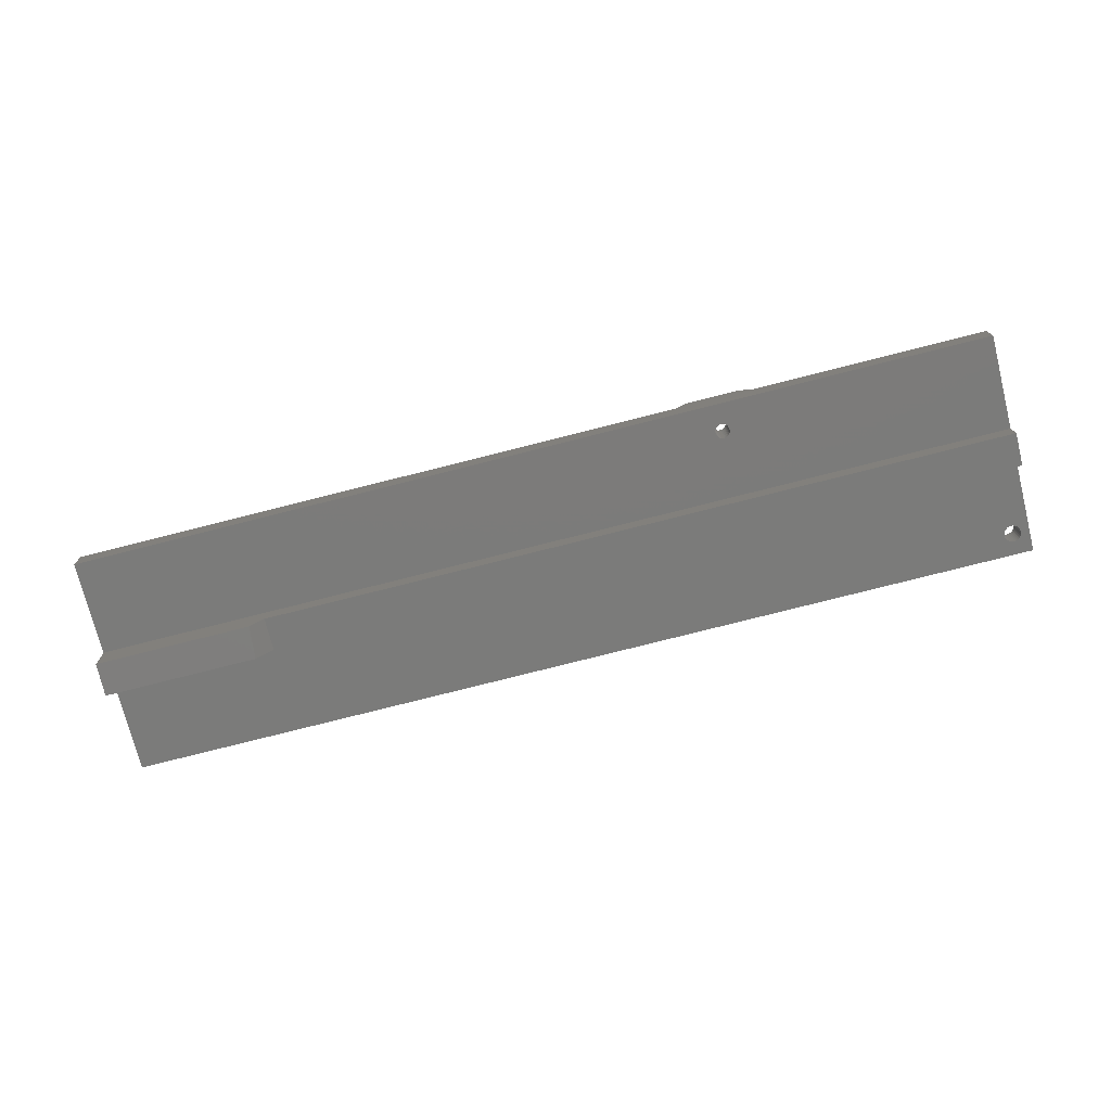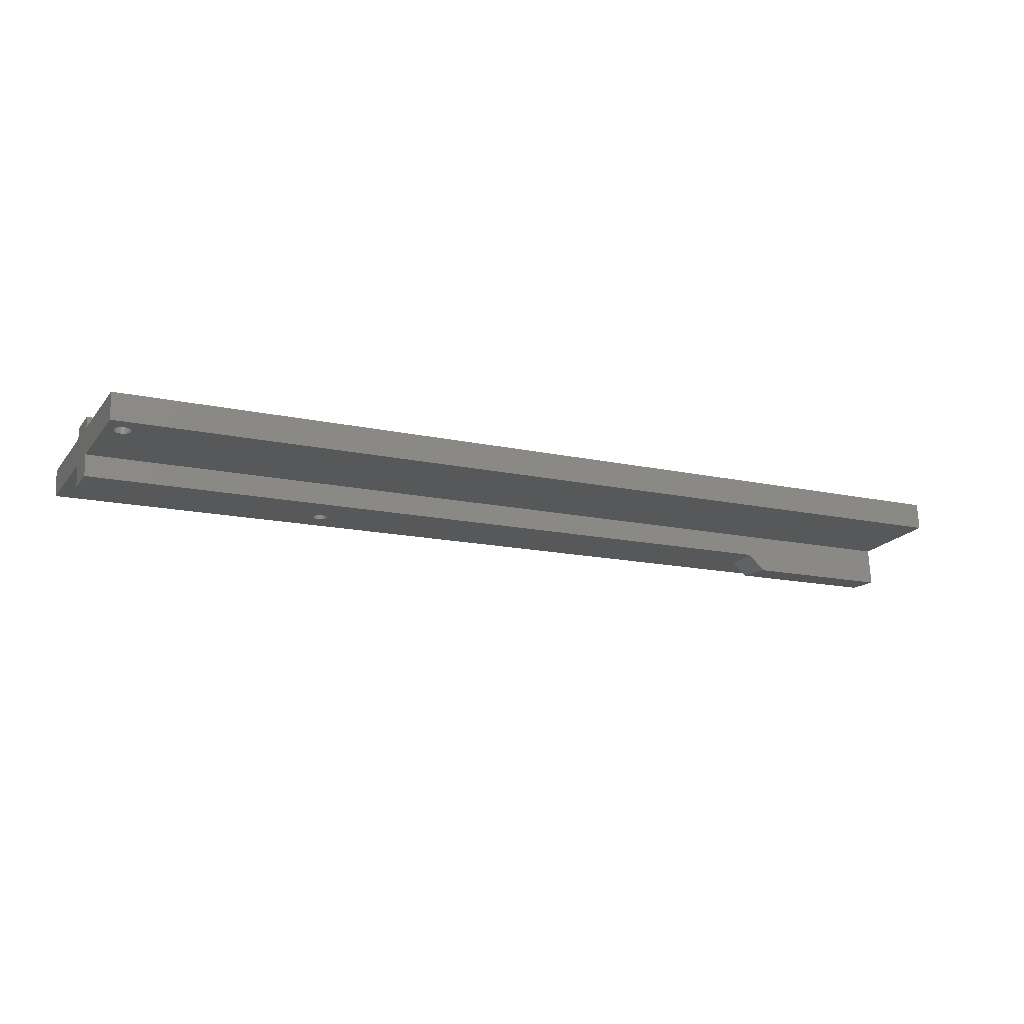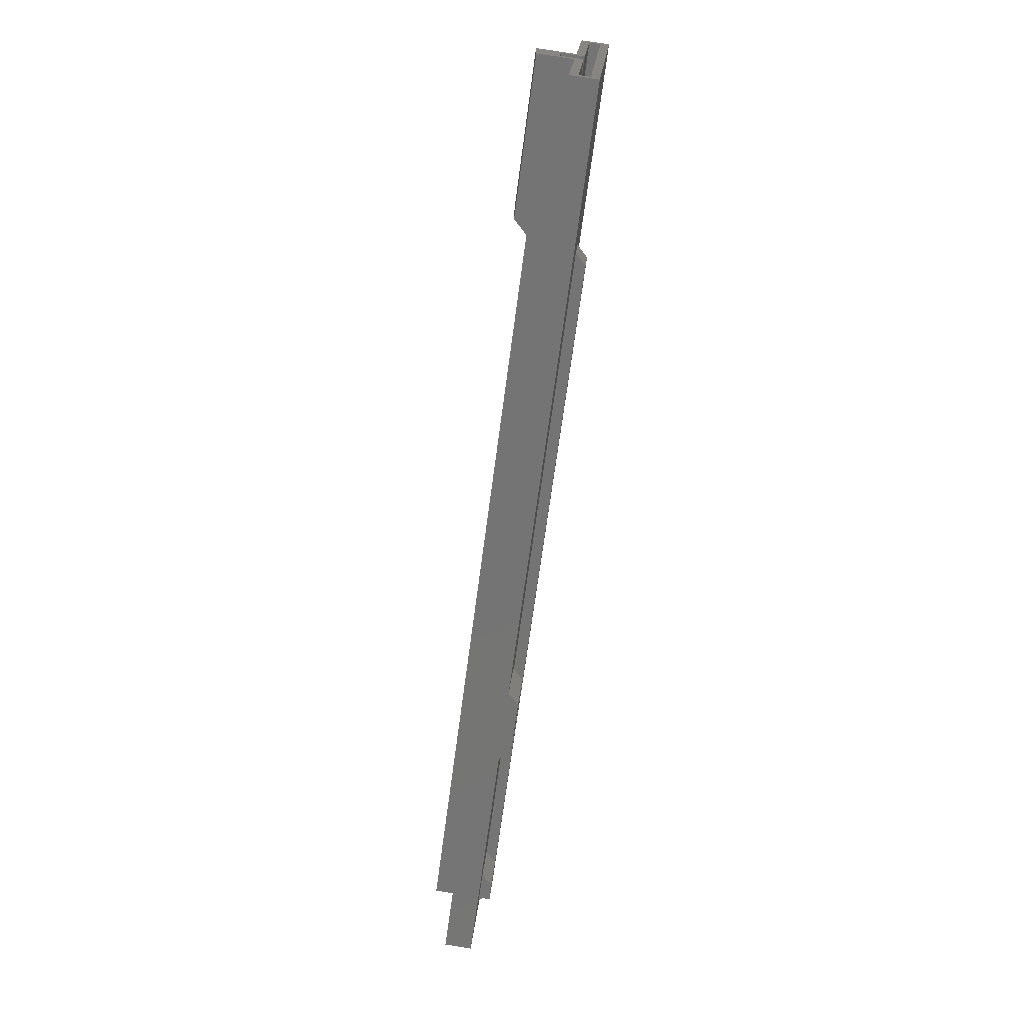
<metadata>
{"format":"stl","ext":"stl","renderer":"f3d","projection":"perspective","resolution":1024,"background":"white","views":[{"elev":-79.2,"azim":14.1,"up":"+Z"},{"elev":-14.2,"azim":153.4,"up":"+Z"},{"elev":-67.0,"azim":-97.5,"up":"+Y"}]}
</metadata>
<code>
# stl→obj: 352 verts, 708 faces
v 34.25 4.511 21.19
v 20.12 1.5 21.18
v 20.12 7.521 21.2
v 20.12 0.9336 27.65
v 20.12 2.555 25.18
v 48.12 7.521 21.2
v 48.62 1.5 21.18
v 49.75 4.391 22.56
v 51.12 1.282 23.67
v 20.12 5.65 29.21
v 20.12 5.562 29.06
v 20.12 5.473 28.72
v 20.12 5.473 28.55
v 20.12 5.762 29.34
v 51.12 7.259 24.19
v 20.12 6.911 28.17
v 20.12 5.503 28.9
v 20.12 5.895 29.46
v 20.12 5.743 25.46
v 188.8 0.9336 27.65
v 188.8 1.282 23.67
v 120 4.271 23.93
v 188.8 7.259 24.19
v 188.8 0.4979 32.63
v 188.8 0.3235 34.62
v 188.8 6.911 28.17
v 20.12 2.285 28.27
v 20.12 1.547 29.15
v 45.62 4.149 25.32
v 71.12 2.555 25.18
v 71.12 5.743 25.46
v 20.12 1.376 29.18
v 71.12 2.285 28.27
v 20.12 1.201 29.18
v 45.62 2.42 26.73
v 45.62 5.608 27.01
v 71.12 5.473 28.55
v 71.12 2.254 28.44
v 71.12 2.195 28.61
v 71.12 2.108 28.76
v 71.12 1.996 28.89
v 188.8 -16.68 31.13
v 145.9 -16.68 31.13
v 188.8 -16.24 26.15
v 20.12 -16.24 26.15
v 20.12 -14.88 27.77
v 131.9 -16.68 31.13
v 20.12 -16.68 31.13
v 139.1 -9.984 26.7
v 138.9 -12.55 26.47
v 139.1 -12.54 26.47
v 139.3 -12.48 26.48
v 139.5 -12.38 26.49
v 139.7 -12.25 26.5
v 139.9 -12.09 26.51
v 140 -11.91 26.53
v 140.1 -11.7 26.55
v 140.1 -11.48 26.56
v 140.2 -11.26 26.58
v 140.1 -11.03 26.6
v 140.1 -10.82 26.62
v 139.3 -10.04 26.69
v 139.5 -10.14 26.68
v 139.7 -10.27 26.67
v 139.9 -10.43 26.66
v 140 -10.61 26.64
v 138.6 -12.54 26.47
v 138.4 -12.48 26.48
v 138.2 -12.38 26.49
v 138 -12.25 26.5
v 137.9 -12.09 26.51
v 137.7 -11.91 26.53
v 137.6 -11.7 26.55
v 139 -12.85 29.96
v 138.9 -13.16 33.44
v 138.7 -12.85 29.96
v 139.1 -13.15 33.45
v 139.2 -12.81 29.96
v 138.6 -13.15 33.45
v 138.5 -12.81 29.96
v 138.4 -13.09 33.45
v 138.3 -12.73 29.97
v 139.4 -12.73 29.97
v 139.3 -13.09 33.45
v 139.5 -12.99 33.46
v 139.6 -12.62 29.98
v 138.1 -12.62 29.98
v 138.2 -12.99 33.46
v 139.8 -12.48 29.99
v 138 -12.86 33.47
v 139.7 -12.86 33.47
v 137.9 -12.48 29.99
v 137.8 -12.3 30.01
v 137.9 -12.7 33.48
v 139.9 -12.7 33.48
v 139.9 -12.3 30.01
v 137.7 -12.11 30.02
v 140 -12.11 30.02
v 140 -12.52 33.5
v 137.7 -12.52 33.5
v 140.1 -11.9 30.04
v 140.1 -12.31 33.52
v 137.6 -11.9 30.04
v 137.6 -11.48 26.56
v 137.6 -12.31 33.52
v 137.6 -11.68 30.06
v 137.6 -12.09 33.54
v 140.1 -11.68 30.06
v 140.1 -12.09 33.54
v 137.6 -11.26 26.58
v 137.6 -11.87 33.56
v 140.2 -11.87 33.56
v 140.1 -11.45 30.08
v 137.6 -11.45 30.08
v 137.6 -11.03 26.6
v 137.6 -11.23 30.1
v 137.6 -10.82 26.62
v 137.6 -11.64 33.58
v 140.1 -11.23 30.1
v 140.1 -11.64 33.58
v 137.6 -11.43 33.6
v 140 -11.02 30.12
v 140.1 -11.43 33.6
v 137.7 -10.61 26.64
v 137.7 -11.02 30.12
v 139.9 -10.82 30.14
v 140 -11.22 33.61
v 137.8 -10.82 30.14
v 137.9 -10.43 26.66
v 137.7 -11.22 33.61
v 138 -10.27 26.67
v 137.9 -11.04 33.63
v 139.9 -11.04 33.63
v 139.8 -10.65 30.15
v 137.9 -10.65 30.15
v 138.1 -10.51 30.16
v 138 -10.88 33.64
v 139.7 -10.88 33.64
v 138.2 -10.14 26.68
v 139.6 -10.51 30.16
v 138.4 -10.04 26.69
v 139.4 -10.4 30.17
v 139.5 -10.75 33.66
v 138.3 -10.4 30.17
v 138.2 -10.75 33.66
v 138.6 -9.984 26.7
v 138.4 -10.65 33.66
v 139.3 -10.65 33.66
v 139.2 -10.32 30.18
v 138.5 -10.32 30.18
v 138.7 -10.28 30.18
v 138.6 -10.59 33.67
v 139 -10.28 30.18
v 138.9 -9.965 26.7
v 139.1 -10.59 33.67
v 138.9 -10.57 33.67
v 45.62 -6.838 28.48
v 71.12 -14.88 27.77
v 71.12 1.201 29.18
v 45.62 -14.96 28.77
v 20.12 -15.05 29.77
v 71.12 -15.05 29.77
v 186.5 18.81 29.21
v 186.3 18.7 29.21
v 20.12 6.046 29.54
v 20.12 24.09 29.68
v 184.3 19.59 29.28
v 184.5 19.35 29.26
v 184.6 19.14 29.24
v 184.8 18.96 29.23
v 185 18.81 29.21
v 185.2 18.7 29.21
v 185.5 18.63 29.2
v 188.8 24.09 29.68
v 188.8 6.475 33.15
v 20.12 22.46 31.04
v 20.12 6.382 29.63
v 20.12 6.21 29.6
v 187 19.35 29.26
v 186.9 19.14 29.24
v 187.2 20.1 29.33
v 187.2 19.84 29.31
v 187.2 20.36 29.35
v 187.2 19.59 29.28
v 186 18.63 29.2
v 185.8 18.61 29.2
v 186.7 18.96 29.23
v 45.62 2.27 28.36
v 20.12 2.254 28.44
v 20.12 1.711 29.09
v 45.62 2.225 28.52
v 20.12 2.195 28.61
v 20.12 1.862 29
v 71.12 1.547 29.15
v 71.12 1.376 29.18
v 71.12 1.862 29
v 45.62 5.473 28.64
v 71.12 5.473 28.72
v 71.12 1.711 29.09
v 20.12 2.108 28.76
v 20.12 1.996 28.89
v 45.62 2.151 28.68
v 71.12 5.503 28.9
v 45.62 5.488 28.81
v 45.62 2.052 28.82
v 45.62 1.929 28.95
v 45.62 5.533 28.98
v 71.12 5.562 29.06
v 45.62 1.787 29.05
v 45.62 5.606 29.14
v 71.12 5.65 29.21
v 45.62 1.629 29.12
v 45.62 1.462 29.16
v 45.62 1.289 29.18
v 185.6 18.4 31.69
v 185.8 18.17 34.18
v 185.9 18.4 31.69
v 185.4 18.44 31.69
v 186.1 18.44 31.69
v 186 18.19 34.18
v 185.5 18.19 34.18
v 186.4 18.53 31.7
v 186.3 18.26 34.19
v 185.2 18.26 34.19
v 185.1 18.53 31.7
v 71.12 5.762 29.34
v 45.62 5.706 29.28
v 186.5 18.37 34.2
v 185 18.37 34.2
v 184.9 18.66 31.71
v 186.6 18.66 31.71
v 184.7 18.83 31.73
v 184.8 18.52 34.21
v 186.8 18.83 31.73
v 186.7 18.52 34.21
v 184.5 19.03 31.74
v 184.6 18.7 34.22
v 186.9 18.7 34.22
v 187 19.03 31.74
v 187.1 19.25 31.76
v 184.5 18.92 34.24
v 184.4 19.25 31.76
v 187 18.92 34.24
v 184.3 19.5 31.78
v 184.3 19.84 29.31
v 184.3 19.15 34.26
v 187.2 19.5 31.78
v 187.2 19.15 34.26
v 184.3 19.75 31.81
v 184.3 19.41 34.29
v 184.2 20.1 29.33
v 187.2 19.75 31.81
v 187.2 19.41 34.29
v 184.2 19.66 34.31
v 184.3 20.01 31.83
v 184.3 20.36 29.35
v 187.2 20.01 31.83
v 187.2 19.66 34.31
v 45.62 5.828 29.4
v 71.12 5.895 29.46
v 187.2 20.27 31.85
v 187.2 19.92 34.33
v 187.2 20.61 29.37
v 184.3 20.27 31.85
v 184.3 20.61 29.37
v 184.3 19.92 34.33
v 184.4 20.51 31.87
v 184.5 20.85 29.39
v 184.3 20.18 34.35
v 187.2 20.18 34.35
v 187.1 20.51 31.87
v 187 20.85 29.39
v 186.9 21.06 29.41
v 187 20.41 34.37
v 184.5 20.74 31.89
v 184.5 20.41 34.37
v 184.6 21.06 29.41
v 187 20.74 31.89
v 186.9 20.63 34.39
v 184.6 20.63 34.39
v 186.7 21.25 29.43
v 186.8 20.94 31.91
v 184.7 20.94 31.91
v 184.8 21.25 29.43
v 186.7 20.81 34.41
v 184.9 21.1 31.93
v 184.8 20.81 34.41
v 186.6 21.1 31.93
v 186.5 21.39 29.44
v 185 21.39 29.44
v 186.5 20.96 34.42
v 186.3 21.5 29.45
v 186.4 21.23 31.94
v 185 20.96 34.42
v 185.1 21.23 31.94
v 185.2 21.5 29.45
v 186.3 21.07 34.43
v 186.1 21.32 31.94
v 186 21.57 29.46
v 185.2 21.07 34.43
v 185.4 21.32 31.94
v 185.5 21.57 29.46
v 71.12 6.046 29.54
v 45.62 5.971 29.5
v 186 21.14 34.44
v 185.5 21.14 34.44
v 185.8 21.59 29.46
v 185.9 21.37 31.95
v 185.6 21.37 31.95
v 185.8 21.16 34.44
v 45.62 6.128 29.57
v 71.12 6.21 29.6
v 45.62 6.296 29.62
v 71.12 6.382 29.63
v 71.12 22.46 31.04
v 45.62 14.42 30.34
v 104.5 23.87 32.17
v 188.8 23.65 34.66
v 20.12 23.65 34.66
v 20.12 22.29 33.03
v 71.12 22.29 33.03
v 45.62 3.617 31.4
v 45.62 22.37 32.04
v 52.95 0.4979 32.63
v 132.9 -11.78 32.56
v 133.9 -16.85 33.12
v 143.9 -16.85 33.12
v 131.9 -6.715 32
v 177.8 -7.666 31.92
v 145.9 -6.715 32
v 144.9 -11.78 32.56
v 183.8 0.4979 32.63
v 183.8 -7.666 31.92
v 182.8 -3.671 33.27
v 177.8 0.4979 32.63
v 180.8 -7.753 32.91
v 181.8 -7.84 33.91
v 178.8 -3.671 33.27
v 179.8 -7.84 33.91
v 143.9 -6.889 33.99
v 138.9 -6.802 33
v 133.9 -6.889 33.99
v 185.8 0.4107 33.63
v 53.95 3.399 33.89
v 54.95 0.3235 34.62
v 52.95 6.475 33.15
v 179.8 0.3235 34.62
v 181.8 0.3235 34.62
v 116.4 0.4107 33.63
v 54.95 6.301 35.15
v 121.4 6.388 34.15
v 188.8 6.301 35.15
f 1 2 3
f 4 5 2
f 3 2 5
f 1 6 7
f 8 9 7
f 1 7 2
f 7 4 2
f 9 4 7
f 8 7 6
f 1 3 6
f 10 3 11
f 12 3 13
f 14 3 10
f 15 6 16
f 6 3 16
f 11 3 17
f 17 3 12
f 16 3 18
f 18 3 14
f 19 3 5
f 8 6 15
f 13 3 19
f 8 15 9
f 20 4 21
f 21 4 9
f 22 23 21
f 23 20 21
f 22 9 15
f 22 21 9
f 22 15 23
f 24 20 23
f 25 24 23
f 26 25 23
f 23 15 16
f 26 23 16
f 27 5 28
f 29 30 31
f 28 5 32
f 29 19 5
f 29 5 30
f 31 30 33
f 32 5 34
f 35 30 5
f 34 5 4
f 35 5 27
f 35 33 30
f 29 31 19
f 36 19 31
f 36 31 37
f 31 33 38
f 31 38 39
f 31 40 41
f 37 31 41
f 36 13 19
f 31 39 40
f 42 43 44
f 44 43 45
f 4 45 46
f 47 48 45
f 20 42 44
f 48 46 45
f 20 44 49
f 44 50 51
f 44 51 52
f 44 52 53
f 44 53 54
f 44 54 55
f 44 55 56
f 44 56 57
f 44 57 58
f 44 58 59
f 44 59 60
f 44 60 61
f 44 62 49
f 44 63 62
f 44 64 63
f 44 65 64
f 44 66 65
f 44 61 66
f 50 45 67
f 67 45 68
f 68 45 69
f 69 45 70
f 70 45 71
f 44 45 50
f 43 47 45
f 71 45 72
f 72 45 73
f 73 45 4
f 74 50 75
f 76 75 50
f 76 50 67
f 74 51 50
f 74 77 51
f 78 52 51
f 76 67 79
f 80 67 68
f 78 51 77
f 80 79 67
f 80 68 81
f 82 81 68
f 83 52 84
f 82 68 69
f 83 53 52
f 78 84 52
f 83 85 53
f 86 54 53
f 86 53 85
f 87 69 70
f 82 69 88
f 87 88 69
f 89 55 54
f 87 70 90
f 89 54 91
f 86 91 54
f 92 90 70
f 92 70 71
f 93 71 72
f 93 94 71
f 92 71 94
f 89 95 55
f 96 56 55
f 96 55 95
f 97 72 73
f 98 56 99
f 98 57 56
f 97 100 72
f 96 99 56
f 93 72 100
f 101 57 102
f 101 58 57
f 98 102 57
f 103 73 104
f 104 73 4
f 97 73 105
f 103 105 73
f 106 107 104
f 108 59 58
f 103 104 107
f 101 109 58
f 110 104 4
f 106 104 110
f 108 58 109
f 106 110 111
f 108 112 59
f 113 59 112
f 113 60 59
f 114 110 115
f 115 110 4
f 114 111 110
f 116 115 117
f 116 118 115
f 119 60 120
f 119 61 60
f 113 120 60
f 114 115 118
f 117 115 4
f 116 117 121
f 122 66 61
f 119 123 61
f 122 61 123
f 124 117 4
f 125 117 124
f 125 121 117
f 126 66 127
f 128 124 129
f 126 65 66
f 129 124 4
f 128 130 124
f 125 124 130
f 122 127 66
f 131 129 4
f 128 129 132
f 126 133 65
f 134 65 133
f 135 129 131
f 134 64 65
f 135 132 129
f 136 137 131
f 134 138 64
f 136 131 139
f 135 131 137
f 139 131 4
f 140 63 64
f 140 64 138
f 141 139 4
f 142 62 63
f 142 63 143
f 144 145 139
f 140 143 63
f 136 139 145
f 144 139 141
f 146 141 4
f 144 141 147
f 142 148 62
f 149 62 148
f 150 147 141
f 150 141 146
f 149 49 62
f 151 152 146
f 153 154 49
f 149 155 49
f 150 146 152
f 151 146 154
f 153 49 155
f 49 154 4
f 154 146 4
f 20 49 4
f 151 154 156
f 153 156 154
f 35 27 33
f 36 37 13
f 24 42 20
f 34 4 46
f 157 46 158
f 157 158 159
f 160 46 161
f 160 158 46
f 160 162 158
f 159 158 162
f 157 34 46
f 161 46 48
f 163 26 164
f 165 16 18
f 26 16 166
f 167 26 166
f 168 26 167
f 169 26 168
f 170 26 169
f 171 26 170
f 172 26 171
f 173 26 172
f 174 175 26
f 175 25 26
f 166 16 176
f 176 16 177
f 177 16 178
f 178 16 165
f 179 26 180
f 181 26 182
f 174 26 183
f 182 26 184
f 183 26 181
f 185 26 186
f 186 26 173
f 187 26 163
f 184 26 179
f 164 26 185
f 180 26 187
f 188 27 189
f 188 38 33
f 190 27 28
f 188 33 27
f 189 27 190
f 188 189 38
f 191 38 189
f 191 189 192
f 192 189 193
f 193 189 190
f 191 39 38
f 157 159 34
f 191 192 39
f 37 194 195
f 37 41 196
f 197 37 198
f 197 12 13
f 197 13 37
f 37 196 199
f 198 37 195
f 37 199 194
f 200 192 201
f 202 39 192
f 201 192 193
f 202 40 39
f 202 192 200
f 197 198 12
f 202 200 40
f 203 198 195
f 204 12 198
f 204 17 12
f 204 198 203
f 205 40 200
f 205 200 201
f 205 41 40
f 160 161 162
f 204 203 17
f 205 201 41
f 206 201 193
f 206 41 201
f 206 196 41
f 207 203 208
f 208 203 195
f 207 17 203
f 207 11 17
f 206 193 196
f 207 208 11
f 209 193 190
f 209 196 193
f 209 199 196
f 209 190 199
f 208 195 162
f 210 11 208
f 210 208 211
f 211 208 162
f 210 10 11
f 212 190 28
f 212 199 190
f 212 194 199
f 212 28 194
f 210 211 10
f 213 28 32
f 213 194 28
f 213 195 194
f 213 32 195
f 214 159 195
f 214 32 34
f 214 34 159
f 195 159 162
f 214 195 32
f 215 216 186
f 217 186 216
f 215 186 173
f 217 185 186
f 218 173 172
f 219 185 220
f 218 221 173
f 219 164 185
f 217 220 185
f 215 173 221
f 222 163 164
f 222 164 223
f 218 172 224
f 225 224 172
f 219 223 164
f 225 172 171
f 226 211 162
f 227 10 211
f 227 14 10
f 227 211 226
f 222 228 163
f 225 171 229
f 230 229 171
f 231 187 163
f 230 171 170
f 231 163 228
f 232 233 170
f 234 180 187
f 232 170 169
f 234 187 235
f 231 235 187
f 230 170 233
f 236 237 169
f 232 169 237
f 234 238 180
f 239 180 238
f 239 179 180
f 236 169 168
f 240 184 179
f 236 168 241
f 242 241 168
f 240 179 243
f 242 168 167
f 239 243 179
f 227 226 14
f 244 167 245
f 244 246 167
f 247 184 248
f 240 248 184
f 242 167 246
f 247 182 184
f 245 167 166
f 249 250 245
f 251 245 166
f 244 245 250
f 249 245 251
f 252 181 182
f 252 182 253
f 247 253 182
f 249 251 254
f 255 254 251
f 256 251 166
f 257 181 258
f 255 251 256
f 252 258 181
f 257 183 181
f 259 18 14
f 259 226 260
f 259 14 226
f 260 226 162
f 261 183 262
f 261 263 183
f 264 256 265
f 265 256 166
f 255 256 266
f 174 183 263
f 257 262 183
f 264 266 256
f 267 265 268
f 267 269 265
f 261 270 263
f 271 263 270
f 264 265 269
f 271 272 263
f 174 263 272
f 268 265 166
f 174 272 273
f 271 274 272
f 275 276 268
f 267 268 276
f 275 268 277
f 278 273 272
f 277 268 166
f 278 272 274
f 259 260 18
f 278 279 273
f 275 277 280
f 174 273 281
f 282 281 273
f 283 277 284
f 284 277 166
f 282 273 279
f 283 280 277
f 282 285 281
f 286 287 284
f 288 289 281
f 288 281 285
f 290 284 166
f 174 281 289
f 283 284 287
f 286 284 290
f 288 291 289
f 174 289 292
f 293 292 289
f 293 289 291
f 286 290 294
f 295 294 290
f 296 290 166
f 295 290 296
f 293 297 292
f 298 299 292
f 295 296 300
f 298 292 297
f 174 292 299
f 301 300 296
f 302 296 166
f 301 296 302
f 303 260 162
f 304 260 303
f 304 165 18
f 304 18 260
f 298 305 299
f 301 302 306
f 307 302 166
f 174 299 307
f 308 307 299
f 309 302 307
f 309 306 302
f 308 299 305
f 309 307 310
f 174 307 166
f 308 310 307
f 304 303 165
f 311 178 165
f 311 303 312
f 311 165 303
f 312 303 162
f 311 312 178
f 313 177 178
f 313 178 312
f 313 312 314
f 314 312 162
f 313 314 177
f 315 314 162
f 316 176 177
f 316 177 314
f 316 314 315
f 317 174 166
f 317 318 174
f 318 175 174
f 319 166 320
f 317 166 319
f 320 166 176
f 320 161 48
f 321 315 162
f 322 162 161
f 322 321 162
f 322 161 320
f 74 75 77
f 76 79 75
f 80 81 79
f 78 77 84
f 82 88 81
f 83 84 85
f 87 90 88
f 86 85 91
f 89 91 95
f 92 94 90
f 96 95 99
f 93 100 94
f 98 99 102
f 97 105 100
f 101 102 109
f 103 107 105
f 106 111 107
f 108 109 112
f 114 118 111
f 113 112 120
f 119 120 123
f 116 121 118
f 125 130 121
f 122 123 127
f 128 132 130
f 126 127 133
f 135 137 132
f 134 133 138
f 136 145 137
f 140 138 143
f 142 143 148
f 144 147 145
f 150 152 147
f 149 148 155
f 153 155 156
f 151 156 152
f 316 315 176
f 323 320 176
f 323 315 321
f 323 176 315
f 324 319 48
f 325 47 326
f 327 326 47
f 43 327 47
f 325 328 47
f 329 330 42
f 331 327 43
f 42 330 43
f 24 332 42
f 47 324 48
f 328 324 47
f 331 43 330
f 332 333 42
f 319 320 48
f 333 329 42
f 322 320 321
f 215 221 216
f 217 216 220
f 218 224 221
f 219 220 223
f 225 229 224
f 222 223 228
f 230 233 229
f 231 228 235
f 232 237 233
f 234 235 238
f 236 241 237
f 239 238 243
f 242 246 241
f 240 243 248
f 247 248 253
f 244 250 246
f 249 254 250
f 252 253 258
f 257 258 262
f 255 266 254
f 264 269 266
f 261 262 270
f 267 276 269
f 271 270 274
f 275 280 276
f 278 274 279
f 283 287 280
f 282 279 285
f 334 333 332
f 335 324 329
f 336 333 337
f 338 329 339
f 334 337 333
f 329 324 330
f 336 329 333
f 338 335 329
f 336 339 329
f 286 294 287
f 288 285 291
f 293 291 297
f 295 300 294
f 301 306 300
f 298 297 305
f 308 305 310
f 309 310 306
f 331 330 340
f 341 328 342
f 341 340 330
f 325 342 328
f 330 324 328
f 341 330 328
f 323 321 320
f 317 319 318
f 331 340 327
f 325 326 342
f 343 24 25
f 344 324 345
f 344 346 324
f 338 347 335
f 343 348 332
f 349 335 347
f 343 332 24
f 349 324 335
f 334 332 348
f 346 319 324
f 349 345 324
f 336 337 339
f 341 342 340
f 327 102 99
f 327 95 91
f 327 99 95
f 75 79 326
f 327 112 109
f 327 120 112
f 327 109 102
f 327 127 123
f 327 91 85
f 100 342 326
f 327 123 120
f 94 100 326
f 79 81 326
f 90 94 326
f 85 84 326
f 88 90 326
f 81 88 326
f 327 85 326
f 84 77 326
f 340 127 327
f 77 75 326
f 235 228 175
f 228 223 175
f 238 235 175
f 216 221 175
f 344 350 346
f 221 224 175
f 248 243 175
f 229 233 175
f 233 319 175
f 175 319 346
f 243 238 175
f 220 216 175
f 262 258 175
f 253 248 175
f 258 253 175
f 223 220 175
f 318 262 175
f 351 346 350
f 351 175 346
f 351 352 175
f 224 229 175
f 352 25 175
f 334 348 337
f 338 339 347
f 105 342 100
f 107 342 105
f 111 342 107
f 118 342 111
f 121 342 118
f 130 342 121
f 340 133 127
f 132 342 130
f 349 347 345
f 343 25 348
f 340 138 133
f 137 342 132
f 145 342 137
f 340 143 138
f 340 342 143
f 147 342 145
f 143 342 148
f 148 342 155
f 152 342 147
f 156 342 152
f 155 342 156
f 344 345 350
f 347 339 337
f 348 347 337
f 351 350 352
f 237 319 233
f 241 319 237
f 246 319 241
f 250 319 246
f 254 319 250
f 266 319 254
f 318 270 262
f 269 319 266
f 276 319 269
f 318 274 270
f 318 279 274
f 280 319 276
f 287 319 280
f 318 285 279
f 294 319 287
f 318 291 285
f 318 297 291
f 300 319 294
f 318 305 297
f 306 319 300
f 318 310 305
f 310 319 306
f 318 319 310
f 25 350 348
f 347 350 345
f 352 350 25
f 348 350 347

</code>
